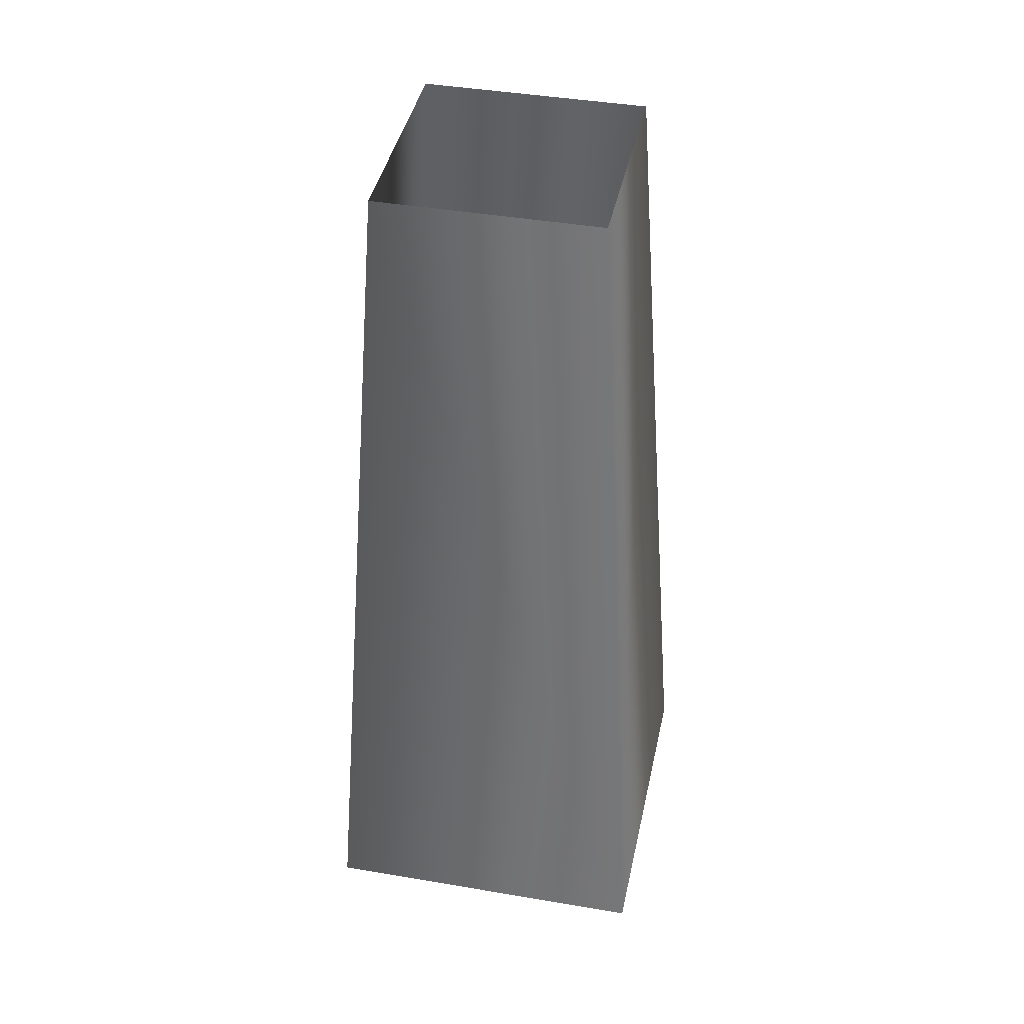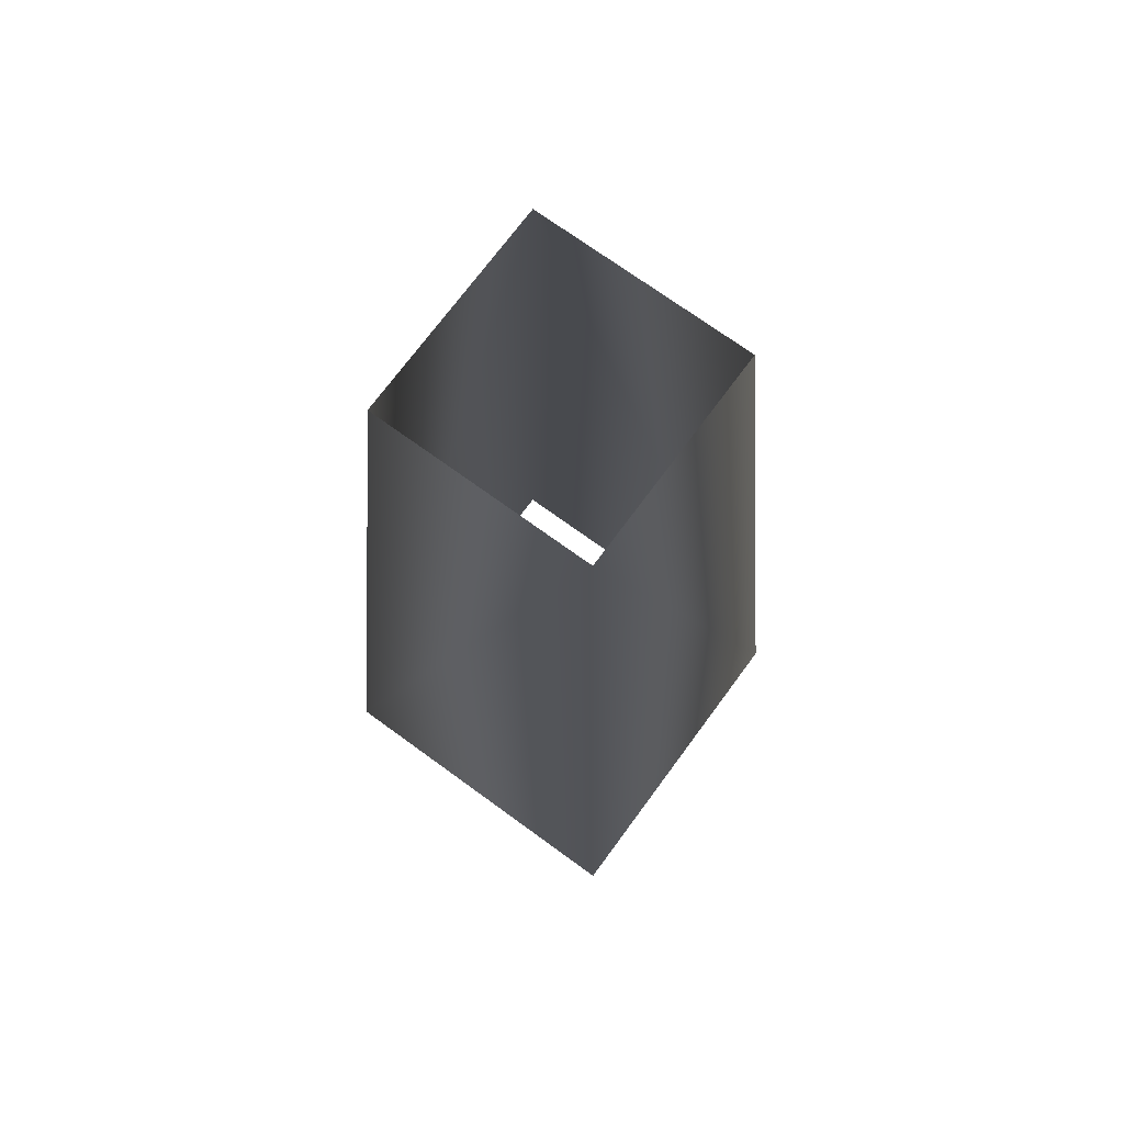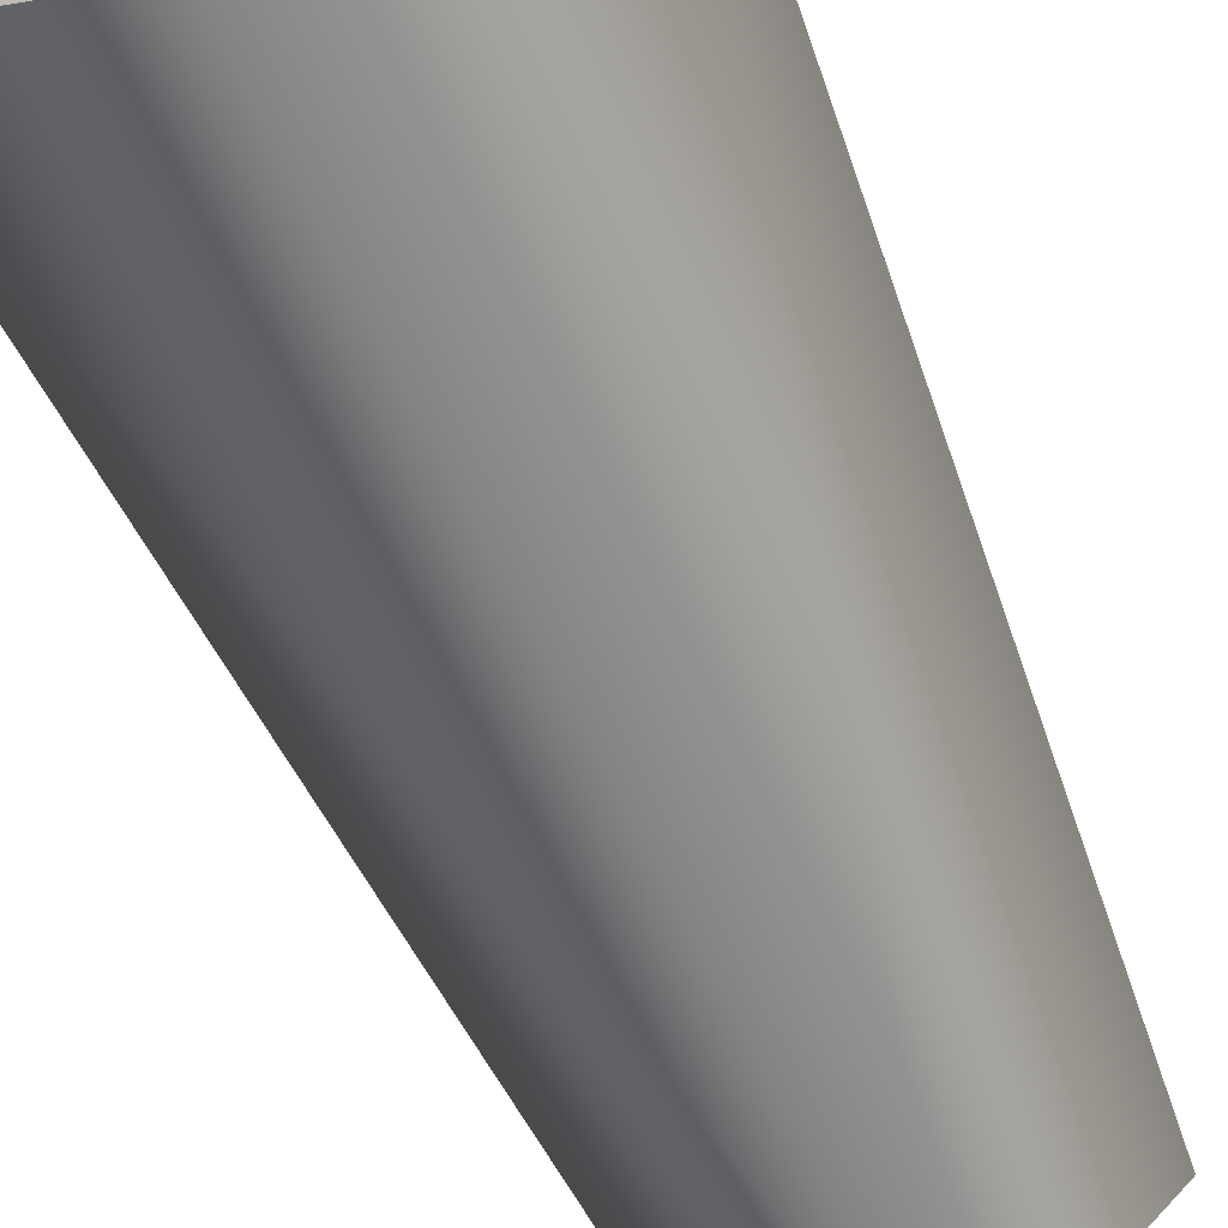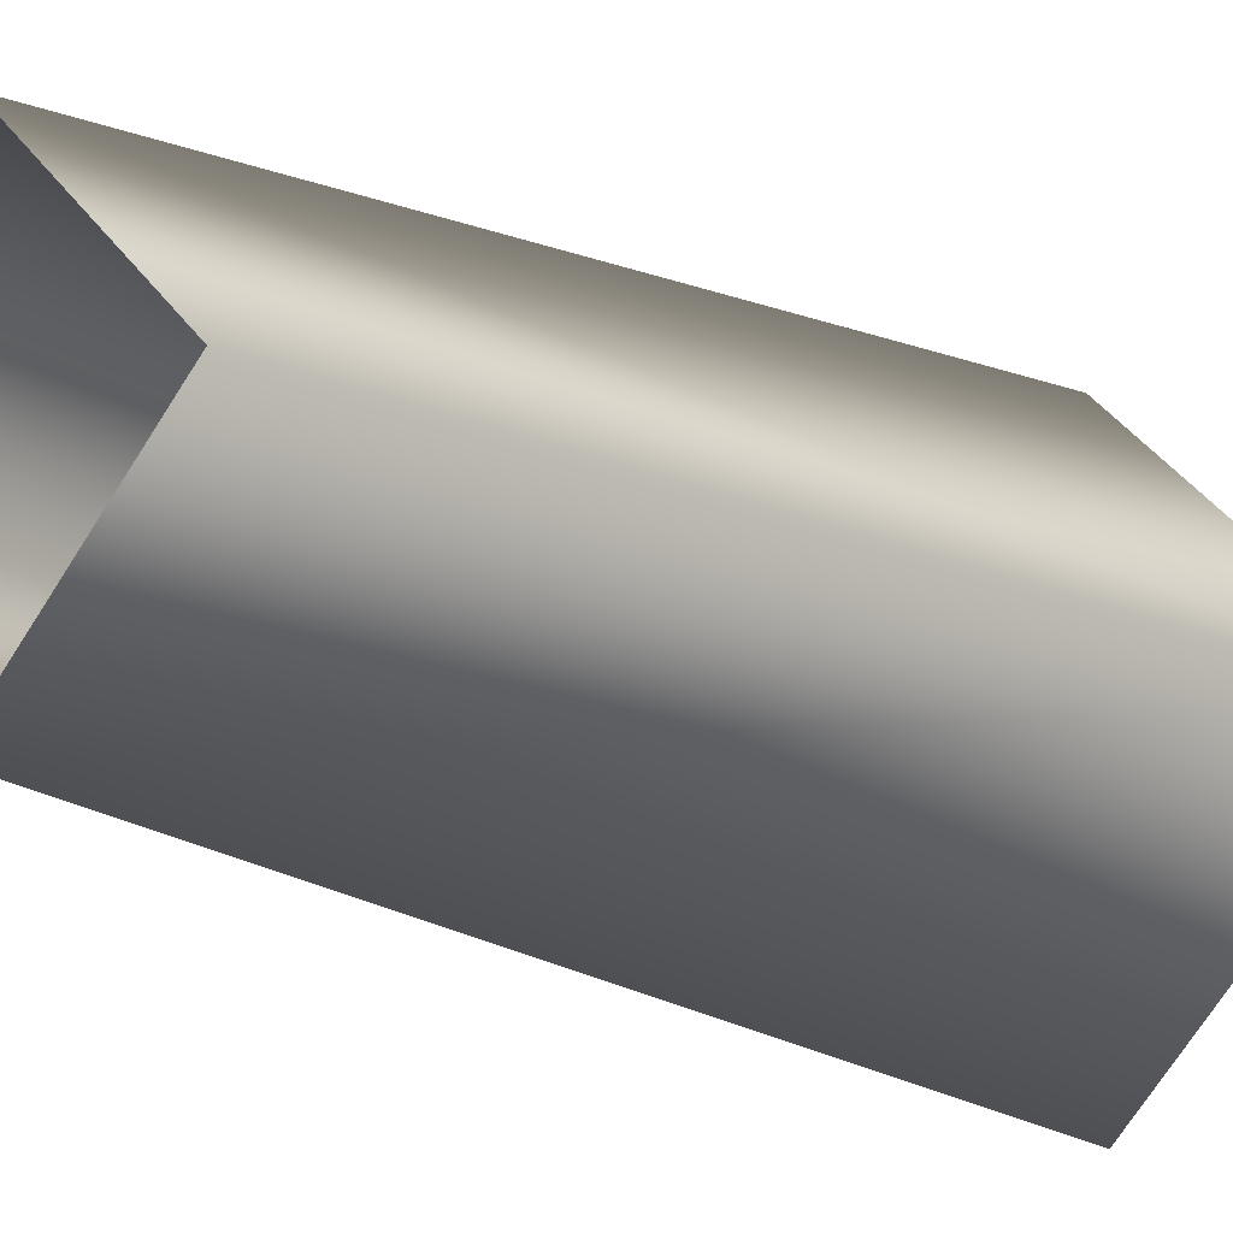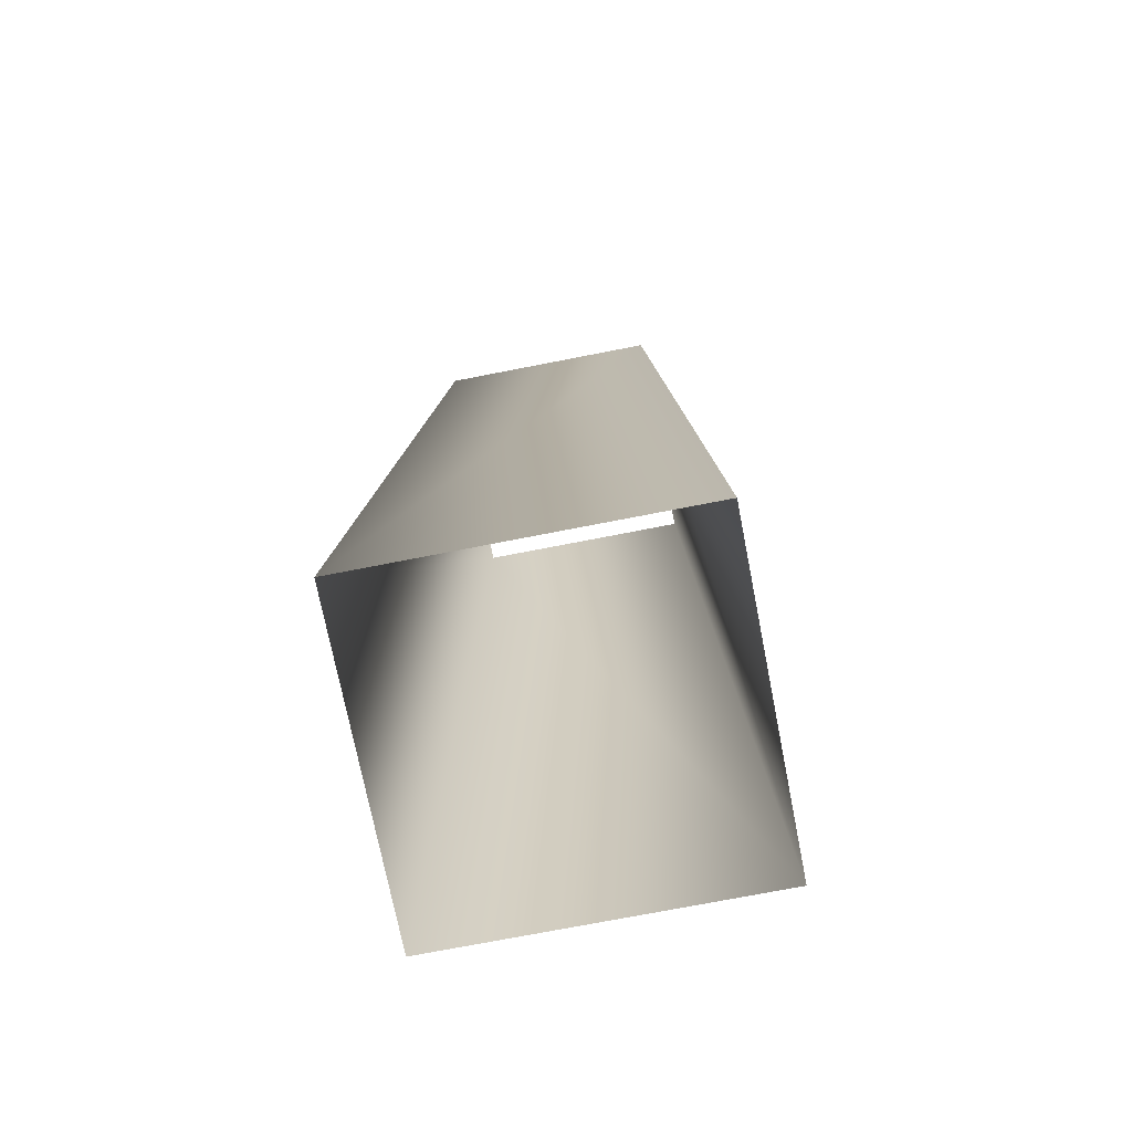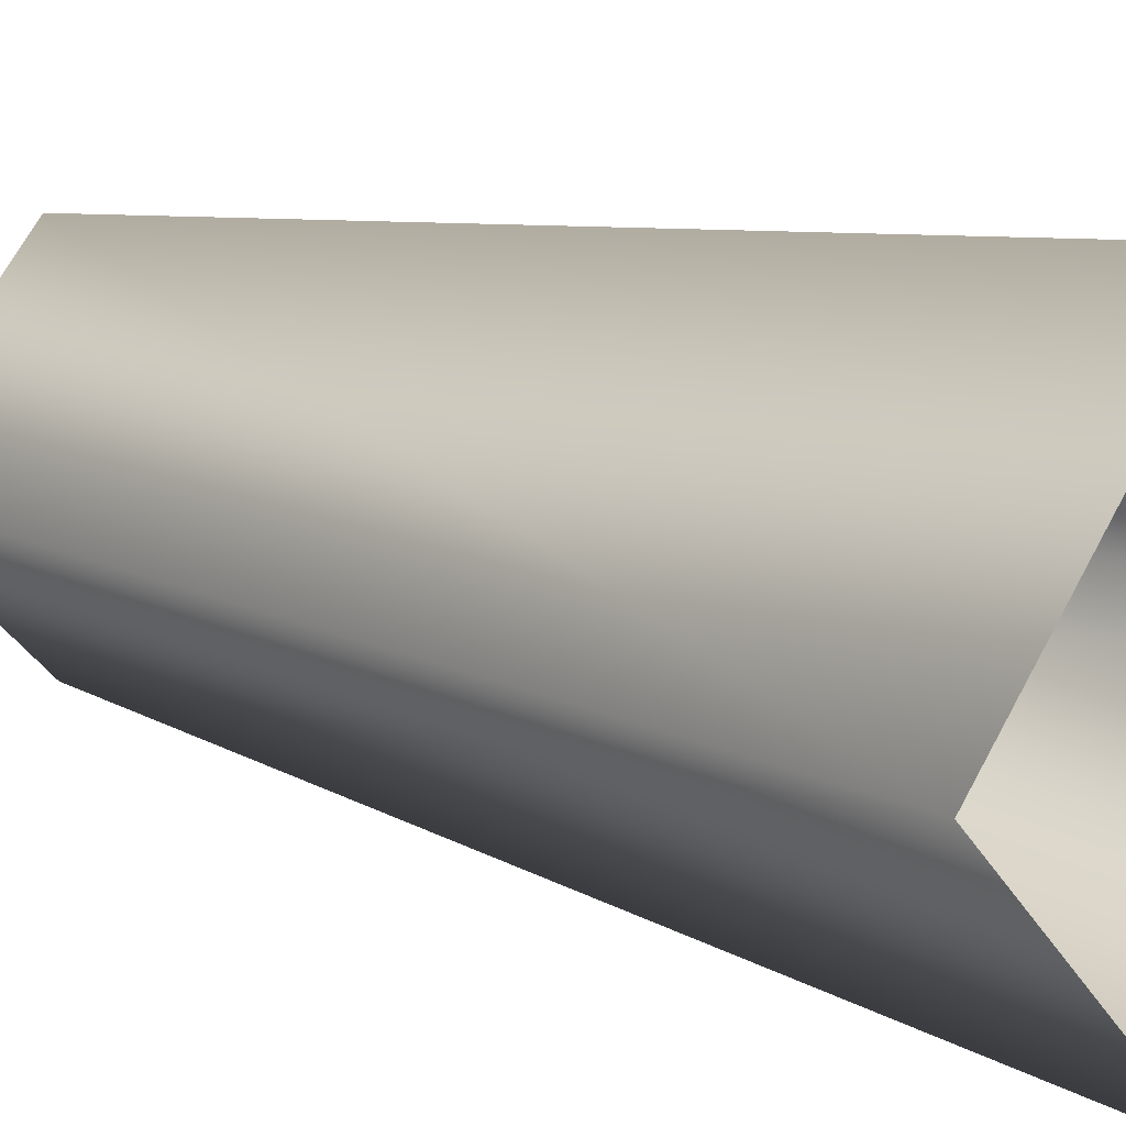
<metadata>
{"format":"obj","ext":"obj","renderer":"f3d","projection":"perspective","resolution":1024,"background":"white","views":[{"elev":41.0,"azim":56.8,"up":"+Y"},{"elev":71.4,"azim":-8.8,"up":"+Y"},{"elev":-65.7,"azim":24.2,"up":"+Z"},{"elev":-14.9,"azim":-139.6,"up":"+Z"},{"elev":-72.7,"azim":146.1,"up":"+Y"},{"elev":14.1,"azim":-48.0,"up":"+Z"}]}
</metadata>
<code>
v 4 23 0
v 0 23 4
v 6 0 0
v 0 23 4
v 0 0 6
v 6 0 0
v 0 23 4
v -6 0 0
v 0 0 6
v -4 23 0
v -6 0 0
v 0 23 4
v -4 23 0
v 0 23 -4
v -6 0 0
v 0 23 -4
v 0 0 -6
v -6 0 0
v 0 23 -4
v 6 0 0
v 0 0 -6
v 4 23 0
v 6 0 0
v 0 23 -4
f 1 2 3
f 4 5 6
f 7 8 9
f 10 11 12
f 13 14 15
f 16 17 18
f 19 20 21
f 22 23 24

</code>
